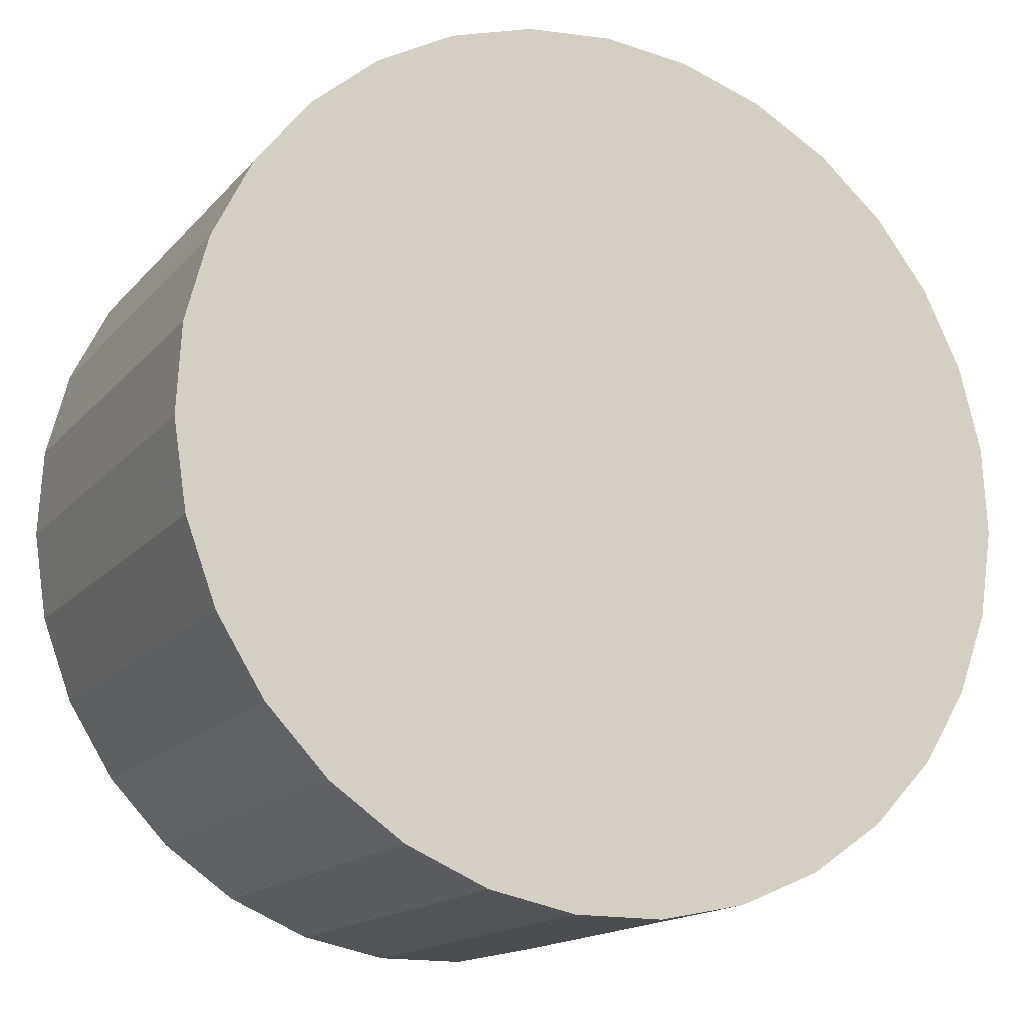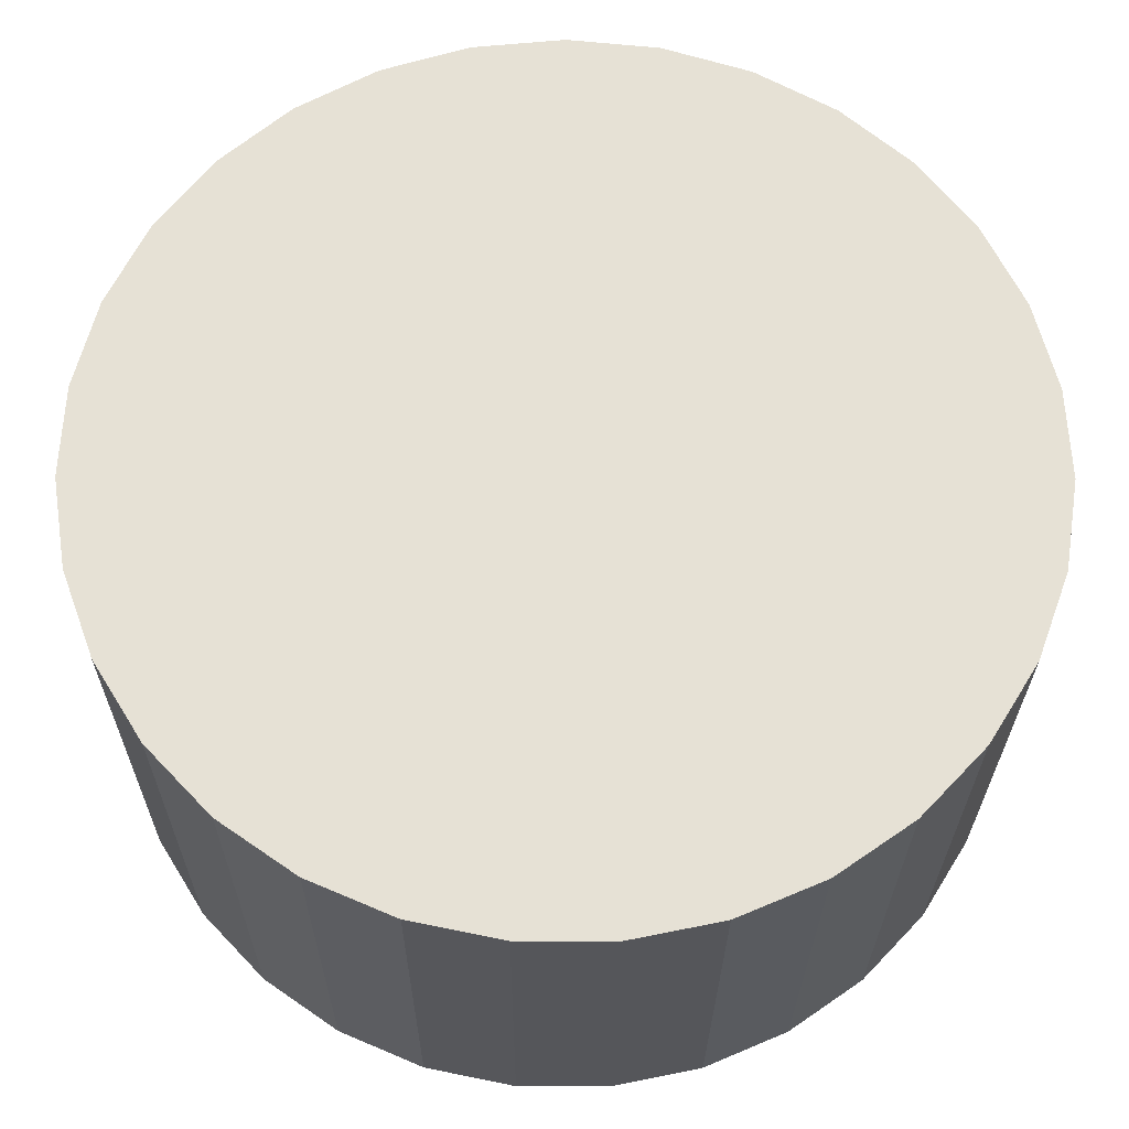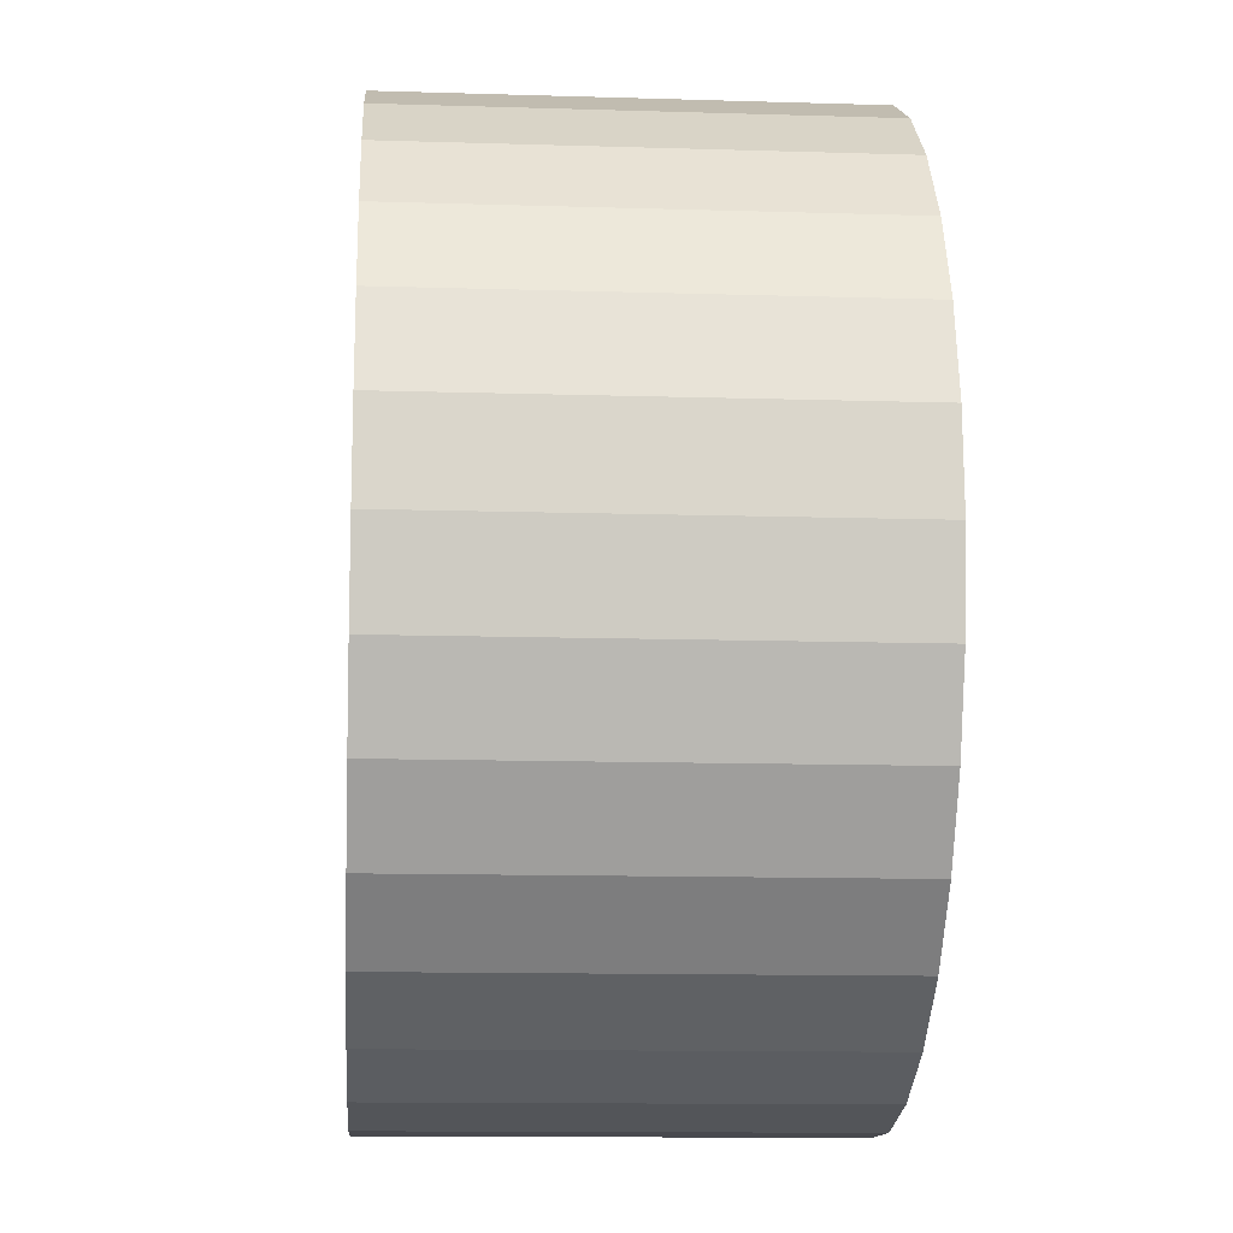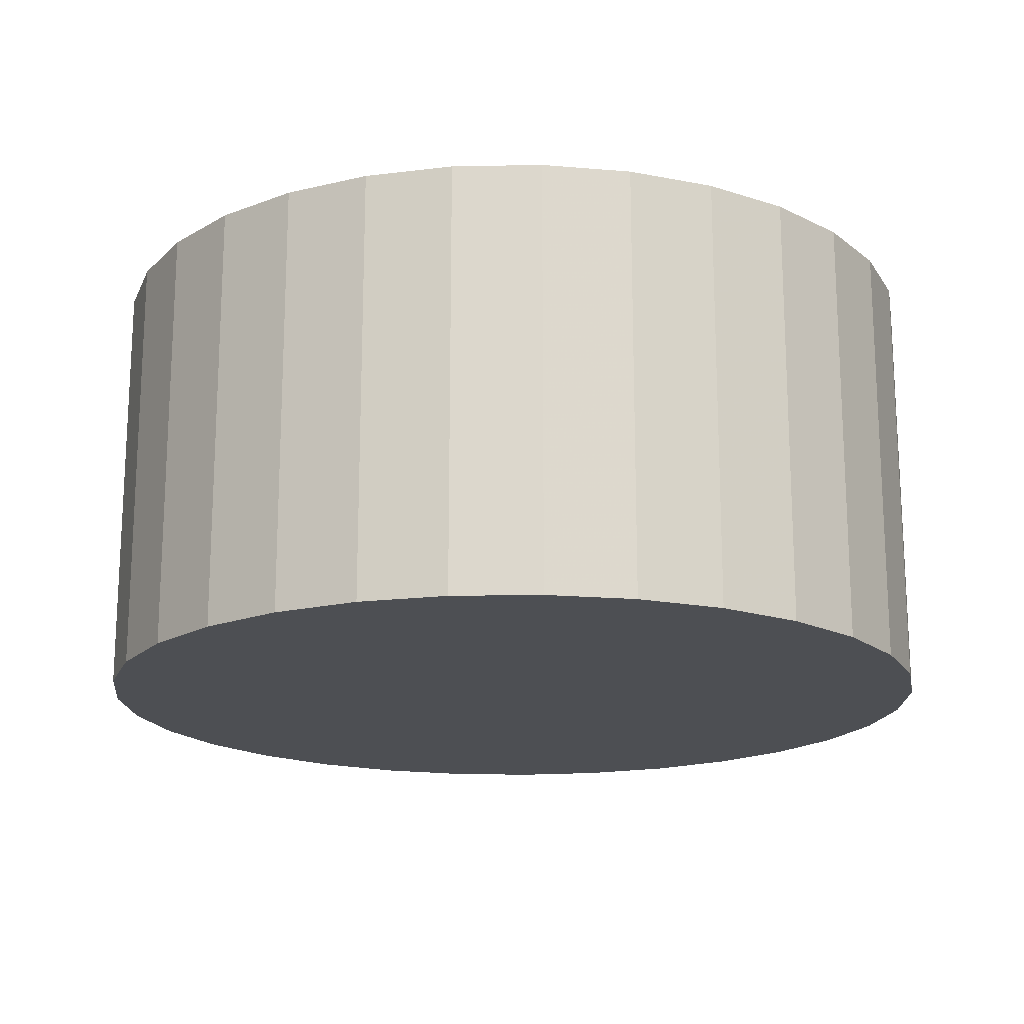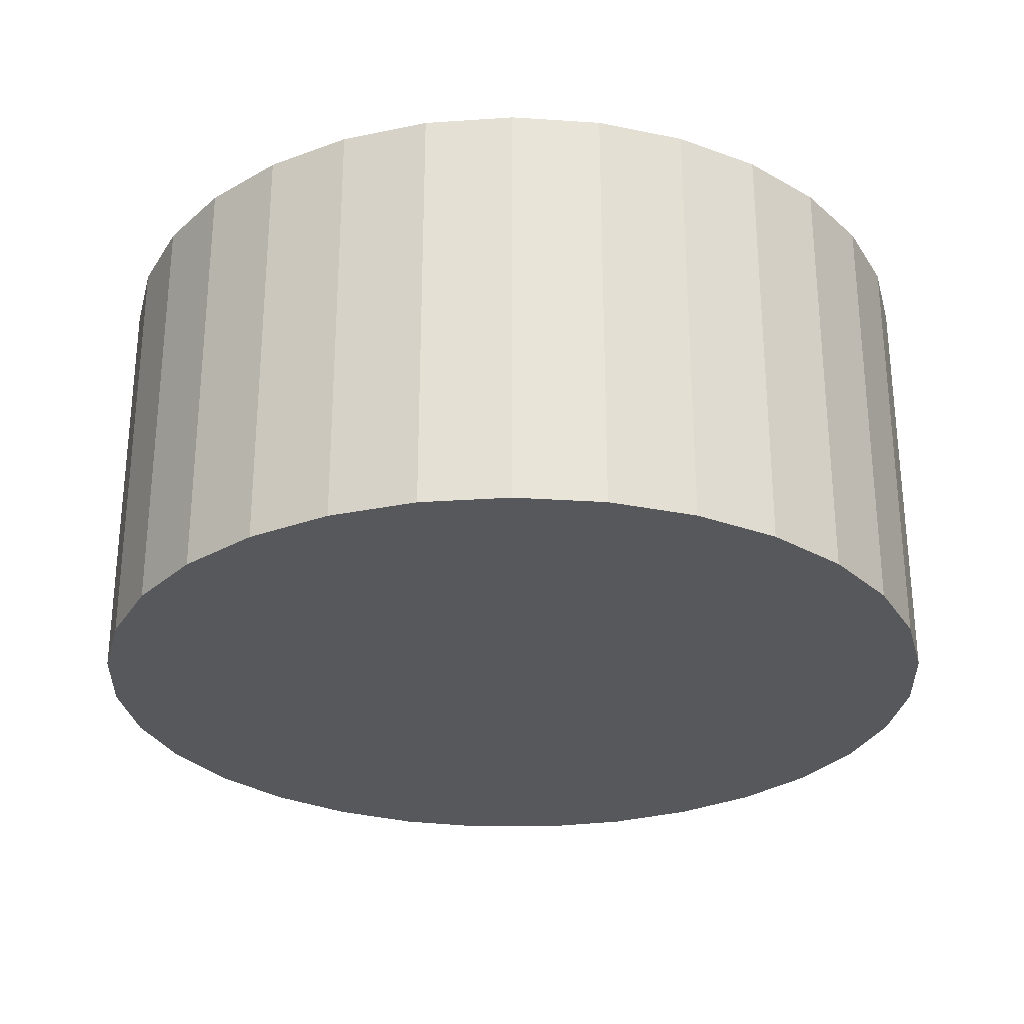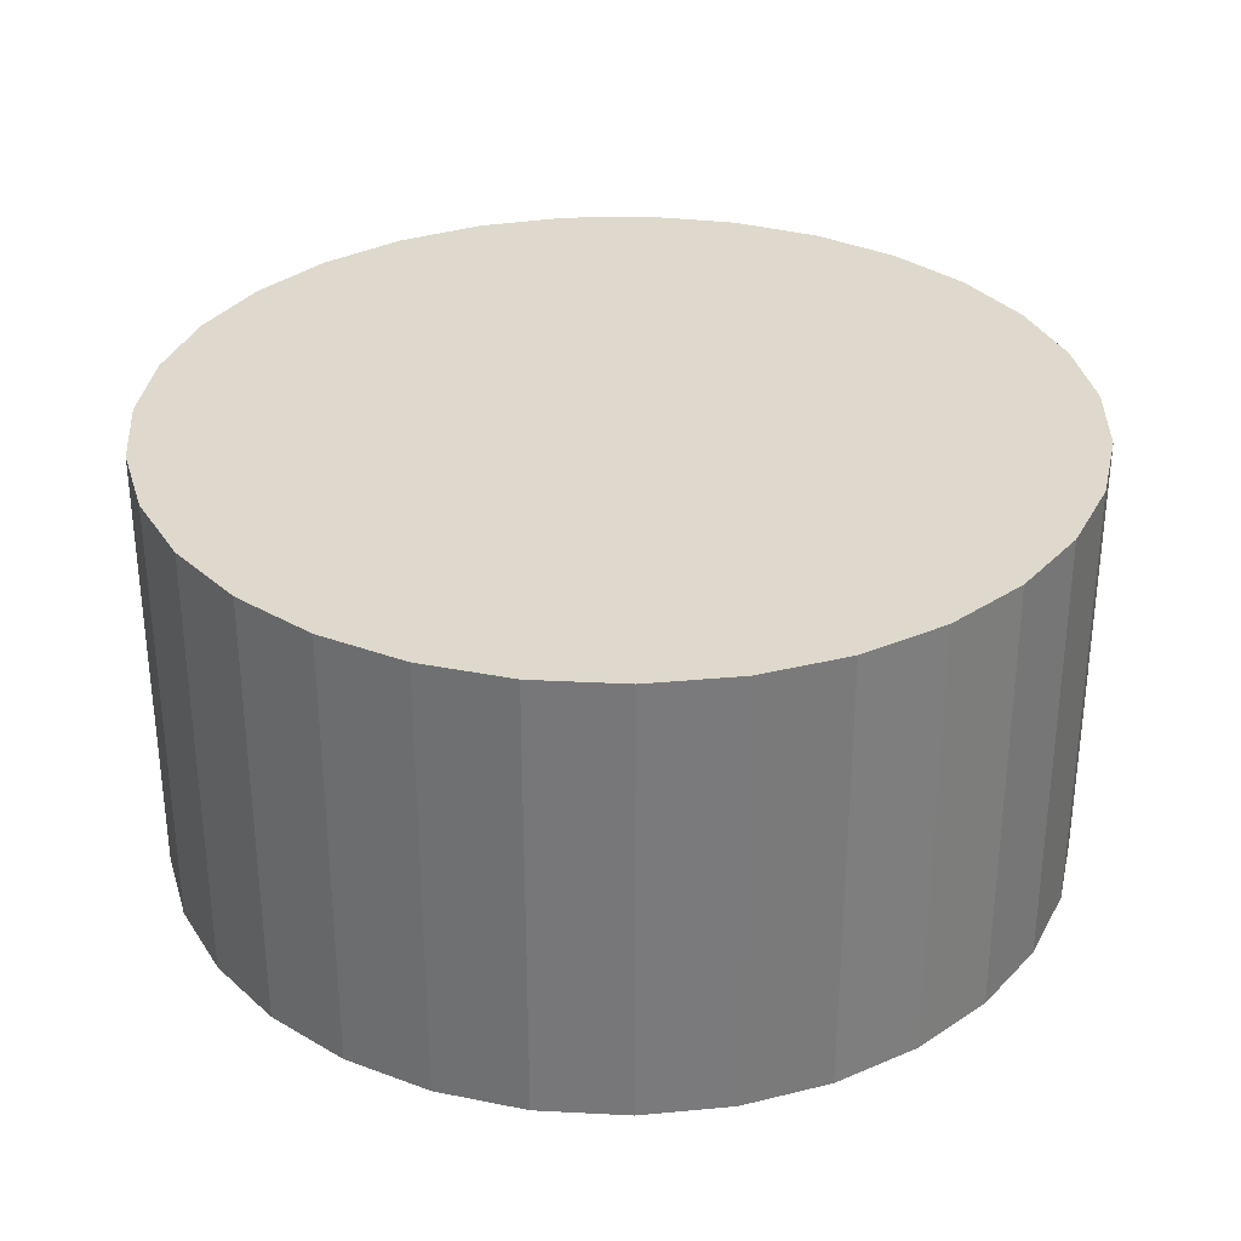
<metadata>
{"format":"obj","ext":"obj","renderer":"f3d","projection":"perspective","resolution":1024,"background":"white","views":[{"elev":-15.9,"azim":153.7,"up":"+Z"},{"elev":-25.8,"azim":-0.3,"up":"+Z"},{"elev":-12.6,"azim":-94.1,"up":"+Z"},{"elev":-17.6,"azim":100.8,"up":"+Y"},{"elev":-28.1,"azim":104.6,"up":"+Y"},{"elev":32.2,"azim":-129.4,"up":"+Y"}]}
</metadata>
<code>
v 0 -4.5 -4
v 0 4.5 -4
v -0 -4.5 5
v -0 4.5 5
v -7.638 -4.5 0.7607
v -7.638 4.5 0.7607
v -8.896 -4.5 -2.637
v -8.896 4.5 -2.637
v -7.117 -4.5 -9.509
v -7.117 4.5 -9.509
v 8.08 -4.5 -7.964
v 8.08 4.5 -7.964
v 1.812 -4.5 4.816
v 1.812 4.5 4.816
v -0.9105 -4.5 -12.95
v -0.9105 4.5 -12.95
v 8.713 -4.5 -6.256
v 8.713 4.5 -6.256
v -8.44 -4.5 -0.8743
v -8.44 4.5 -0.8743
v -5.141 -4.5 3.387
v -5.141 4.5 3.387
v -8.988 -4.5 -4.456
v -8.988 4.5 -4.456
v -4.368 -4.5 -11.87
v -4.368 4.5 -11.87
v 3.549 -4.5 4.271
v 3.549 4.5 4.271
v -6.523 -4.5 2.201
v -6.523 4.5 2.201
v 5.862 -4.5 -10.83
v 5.862 4.5 -10.83
v 2.694 -4.5 -12.59
v 2.694 4.5 -12.59
v -2.694 -4.5 -12.59
v -2.694 4.5 -12.59
v -5.862 -4.5 -10.83
v -5.862 4.5 -10.83
v 6.523 -4.5 2.201
v 6.523 4.5 2.201
v -3.549 -4.5 4.271
v -3.549 4.5 4.271
v 4.368 -4.5 -11.87
v 4.368 4.5 -11.87
v 8.988 -4.5 -4.456
v 8.988 4.5 -4.456
v 5.141 -4.5 3.387
v 5.141 4.5 3.387
v 8.44 -4.5 -0.8743
v 8.44 4.5 -0.8743
v -8.713 -4.5 -6.256
v -8.713 4.5 -6.256
v 0.9105 -4.5 -12.95
v 0.9105 4.5 -12.95
v -1.812 -4.5 4.816
v -1.812 4.5 4.816
v -8.08 -4.5 -7.964
v -8.08 4.5 -7.964
v 7.117 -4.5 -9.509
v 7.117 4.5 -9.509
v 8.896 -4.5 -2.637
v 8.896 4.5 -2.637
v 7.638 -4.5 0.7607
v 7.638 4.5 0.7607
f 1 13 27
f 1 27 47
f 1 47 39
f 1 39 63
f 1 63 49
f 1 49 61
f 1 61 45
f 1 45 17
f 1 17 11
f 1 11 59
f 1 59 31
f 1 31 43
f 1 43 33
f 1 33 53
f 1 53 15
f 1 15 35
f 1 35 25
f 1 25 37
f 1 37 9
f 1 9 57
f 1 57 51
f 1 51 23
f 1 23 7
f 1 7 19
f 1 19 5
f 1 5 29
f 1 29 21
f 1 21 41
f 1 41 55
f 1 55 3
f 1 3 13
f 28 14 2
f 48 28 2
f 40 48 2
f 64 40 2
f 50 64 2
f 62 50 2
f 46 62 2
f 18 46 2
f 12 18 2
f 60 12 2
f 32 60 2
f 44 32 2
f 34 44 2
f 54 34 2
f 16 54 2
f 36 16 2
f 26 36 2
f 38 26 2
f 10 38 2
f 58 10 2
f 52 58 2
f 24 52 2
f 8 24 2
f 20 8 2
f 6 20 2
f 30 6 2
f 22 30 2
f 42 22 2
f 56 42 2
f 4 56 2
f 14 4 2
f 14 28 13
f 13 28 27
f 28 48 27
f 27 48 47
f 48 40 47
f 47 40 39
f 40 64 39
f 39 64 63
f 64 50 63
f 63 50 49
f 50 62 49
f 49 62 61
f 62 46 61
f 61 46 45
f 46 18 45
f 45 18 17
f 18 12 17
f 17 12 11
f 12 60 11
f 11 60 59
f 60 32 59
f 59 32 31
f 32 44 31
f 31 44 43
f 44 34 43
f 43 34 33
f 34 54 33
f 33 54 53
f 54 16 53
f 53 16 15
f 16 36 15
f 15 36 35
f 36 26 35
f 35 26 25
f 26 38 25
f 25 38 37
f 38 10 37
f 37 10 9
f 10 58 9
f 9 58 57
f 58 52 57
f 57 52 51
f 52 24 51
f 51 24 23
f 24 8 23
f 23 8 7
f 8 20 7
f 7 20 19
f 20 6 19
f 19 6 5
f 6 30 5
f 5 30 29
f 30 22 29
f 29 22 21
f 22 42 21
f 21 42 41
f 42 56 41
f 41 56 55
f 4 14 3
f 3 14 13
f 56 4 55
f 55 4 3

</code>
